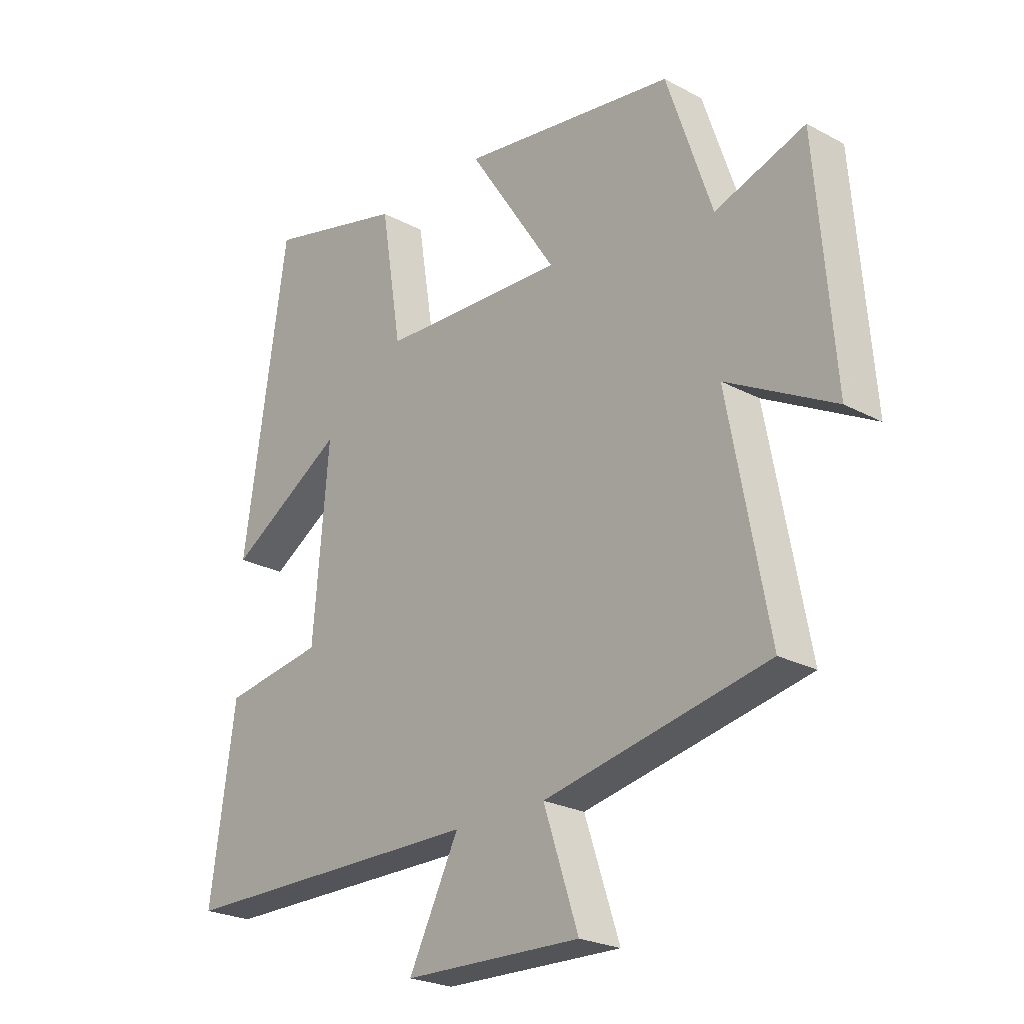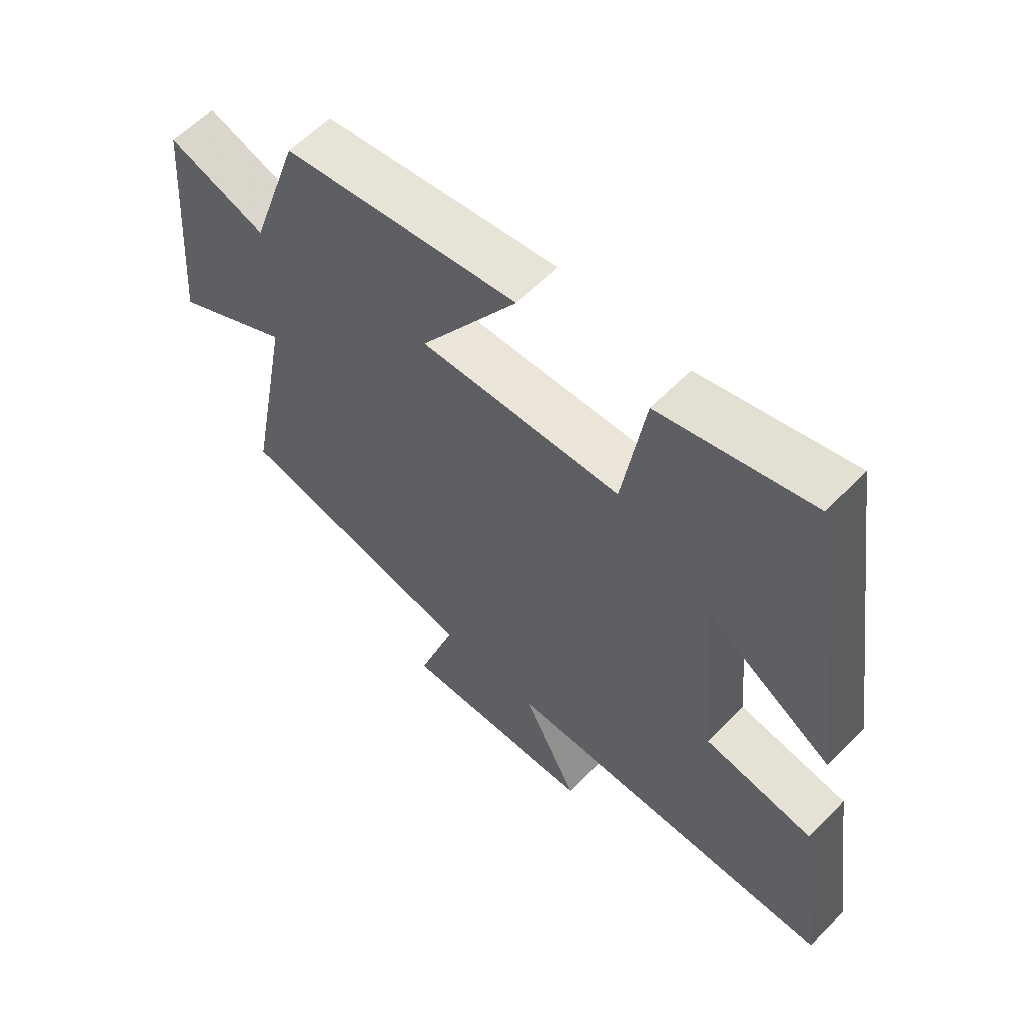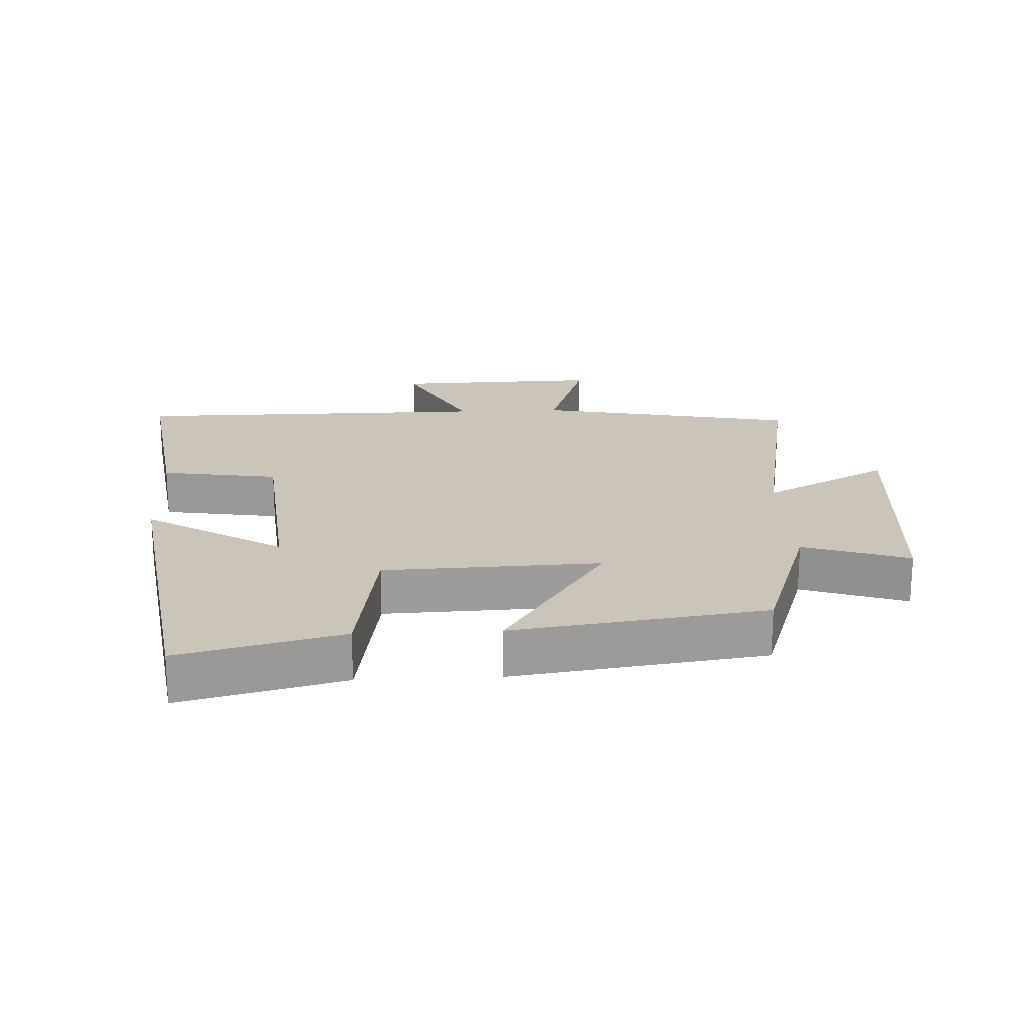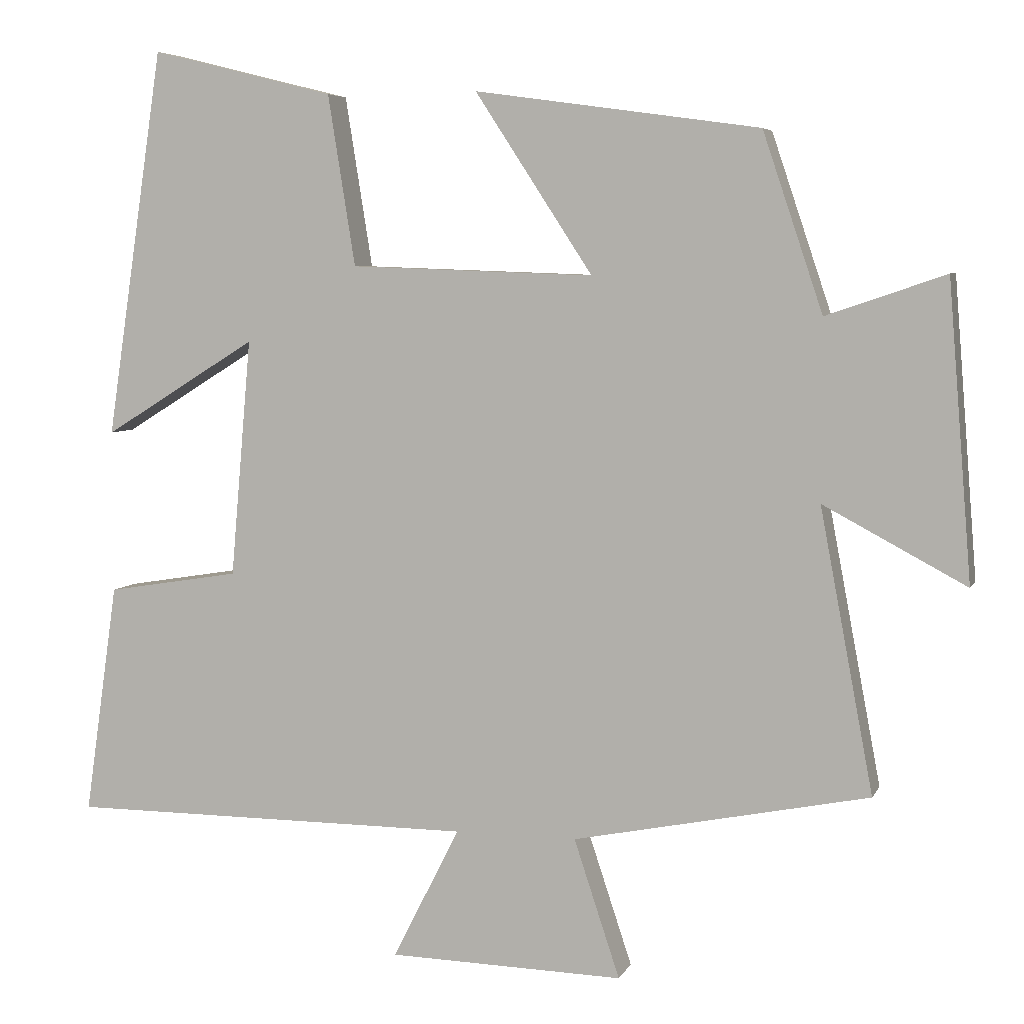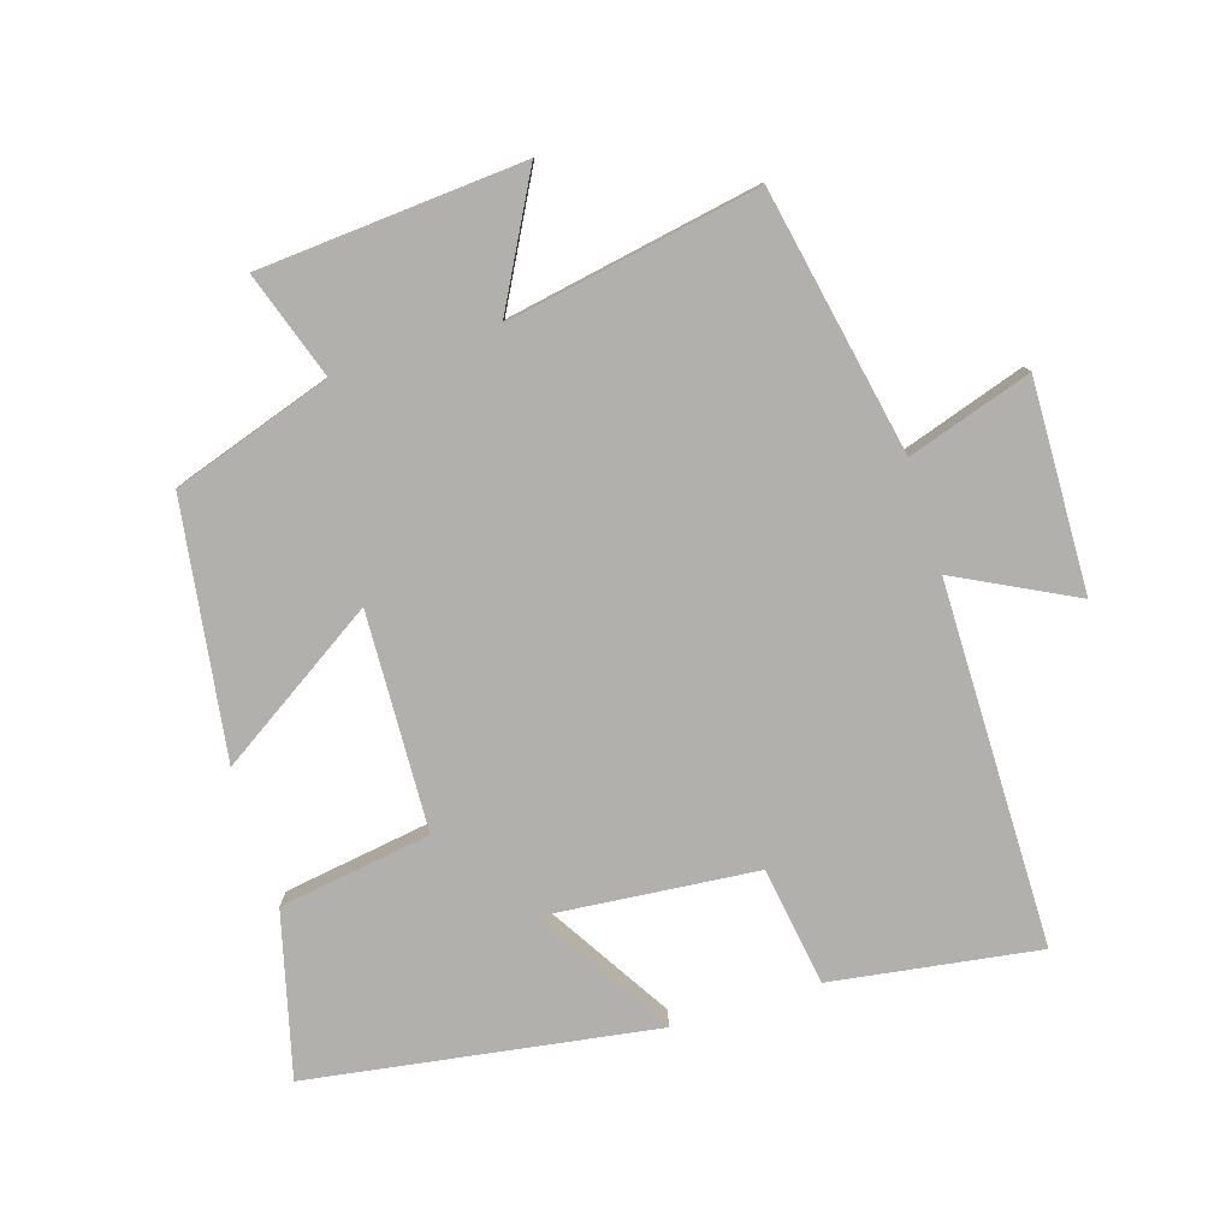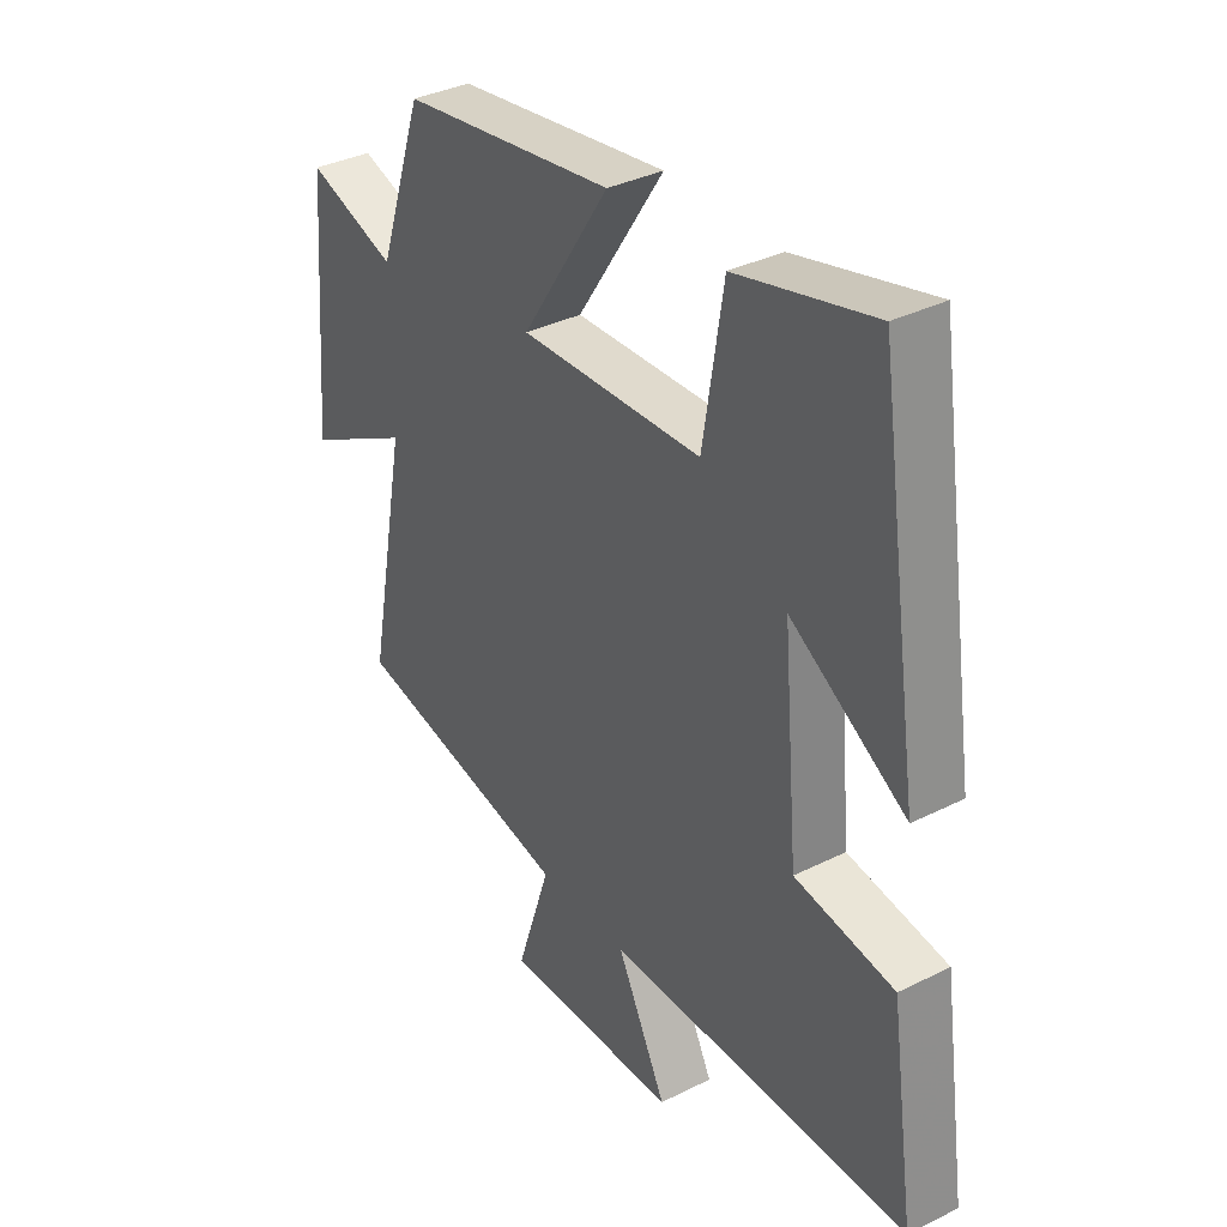
<metadata>
{"format":"obj","ext":"obj","renderer":"f3d","projection":"perspective","resolution":1024,"background":"white","views":[{"elev":-23.9,"azim":48.2,"up":"+Z"},{"elev":59.4,"azim":-136.2,"up":"+Z"},{"elev":20.4,"azim":-2.8,"up":"+Y"},{"elev":5.6,"azim":16.1,"up":"+Z"},{"elev":-78.7,"azim":107.1,"up":"+Y"},{"elev":35.2,"azim":-123.7,"up":"+Z"}]}
</metadata>
<code>
v 0.572 0.07 -0.419
v 0.172 0.07 -0.5
v 0.234 0.07 -0.687
v -0.084 0.07 -0.679
v 0.006 0.07 -0.5
v -0.545 0.07 -0.499
v -0.5 0.07 -0.185
v -0.32 0.07 -0.156
v -0.292 0.07 0.166
v -0.5 0.07 0.037
v -0.422 0.07 0.562
v -0.174 0.07 0.5
v -0.137 0.07 0.269
v 0.193 0.07 0.257
v 0.034 0.07 0.5
v 0.419 0.07 0.446
v 0.5 0.07 0.205
v 0.661 0.07 0.26
v 0.693 0.07 -0.14
v 0.5 0.07 -0.037
v 0.572 0 -0.419
v 0.172 0 -0.5
v 0.234 0 -0.687
v -0.084 0 -0.679
v 0.006 0 -0.5
v -0.545 0 -0.499
v -0.5 0 -0.185
v -0.32 0 -0.156
v -0.292 0 0.166
v -0.5 0 0.037
v -0.422 0 0.562
v -0.174 0 0.5
v -0.137 0 0.269
v 0.193 0 0.257
v 0.034 0 0.5
v 0.419 0 0.446
v 0.5 0 0.205
v 0.661 0 0.26
v 0.693 0 -0.14
v 0.5 0 -0.037
f 17 18 19 20
f 16 17 20
f 15 16 20
f 14 15 20
f 20 1 2
f 14 20 2
f 13 14 2
f 11 12 13
f 10 11 13
f 9 10 13
f 13 2 3
f 9 13 3
f 8 9 3
f 5 6 7 8
f 5 8 3
f 3 4 5
f 40 39 38 37
f 40 37 36
f 40 36 35
f 40 35 34
f 22 21 40
f 22 40 34
f 22 34 33
f 33 32 31
f 33 31 30
f 33 30 29
f 23 22 33
f 23 33 29
f 23 29 28
f 28 27 26 25
f 23 28 25
f 25 24 23
f 1 21 22 2
f 2 22 23 3
f 3 23 24 4
f 4 24 25 5
f 5 25 26 6
f 6 26 27 7
f 7 27 28 8
f 8 28 29 9
f 9 29 30 10
f 10 30 31 11
f 11 31 32 12
f 12 32 33 13
f 13 33 34 14
f 14 34 35 15
f 15 35 36 16
f 16 36 37 17
f 17 37 38 18
f 18 38 39 19
f 19 39 40 20
f 20 40 21 1

</code>
